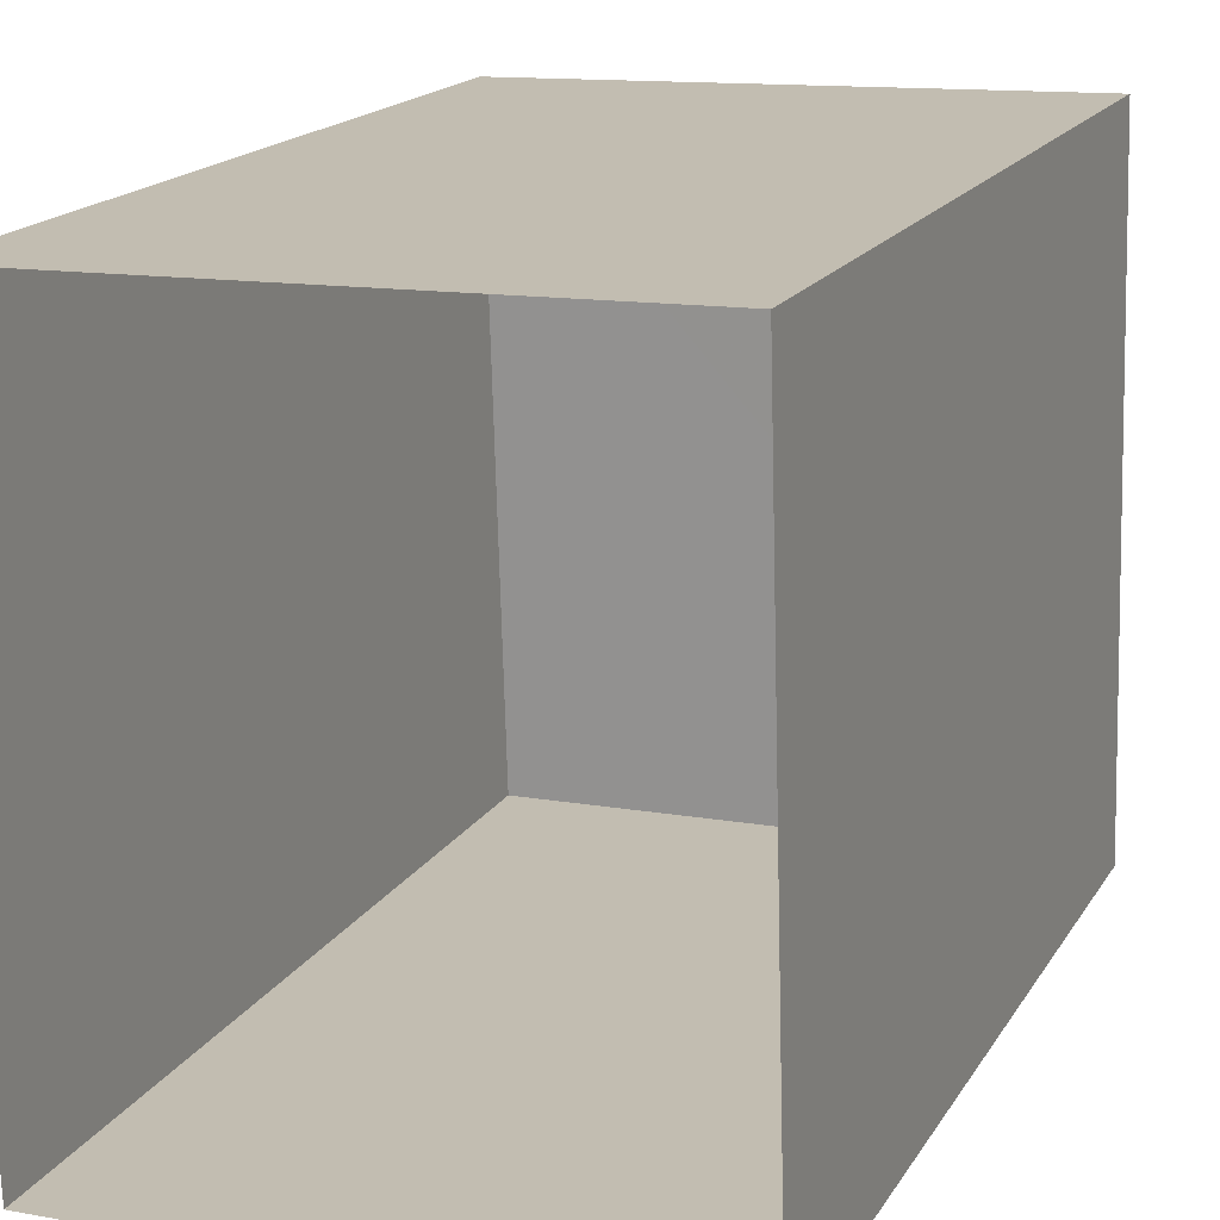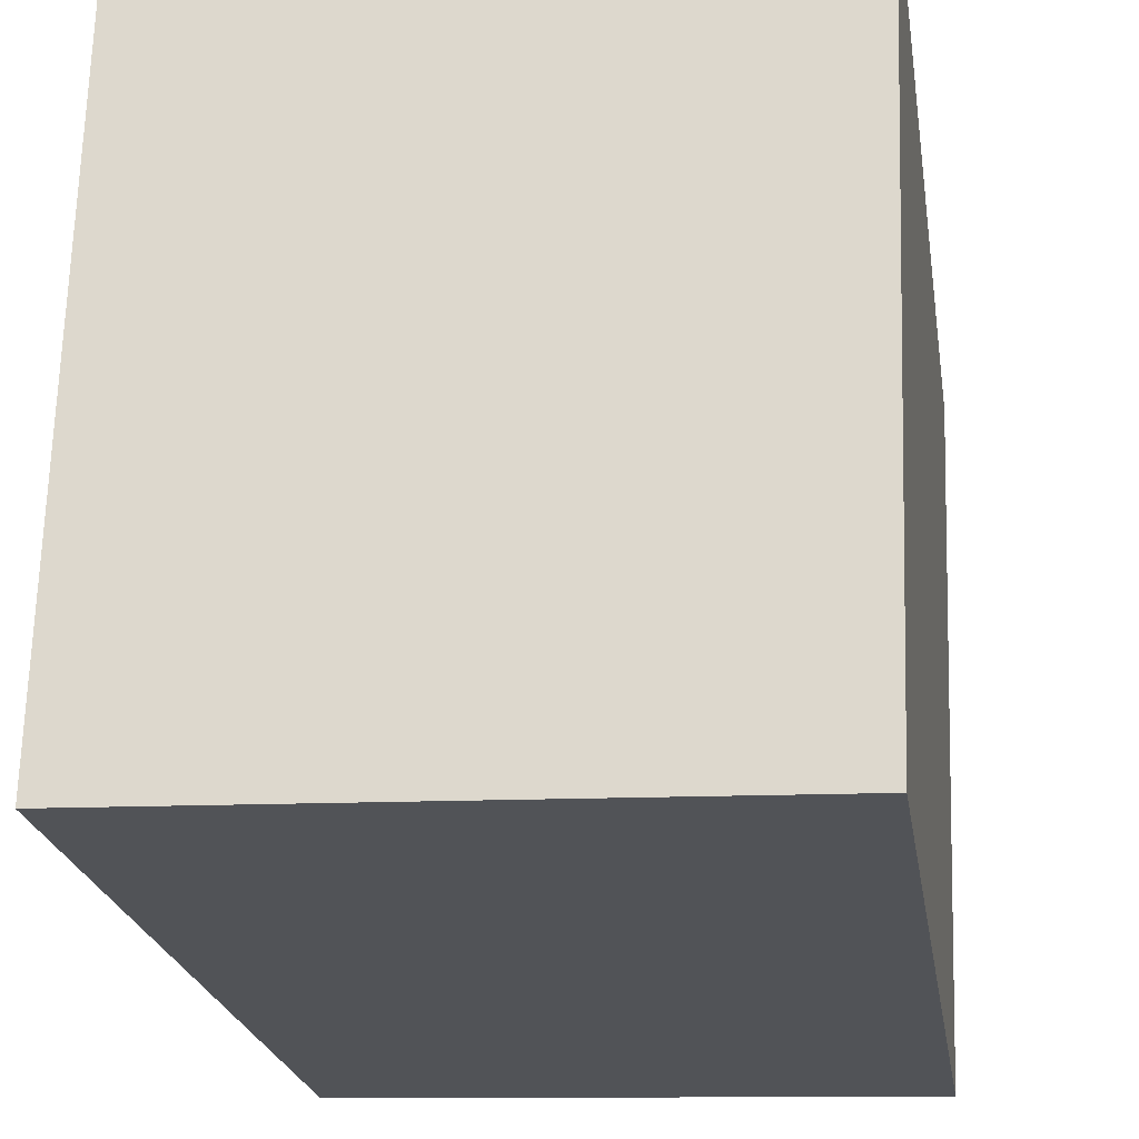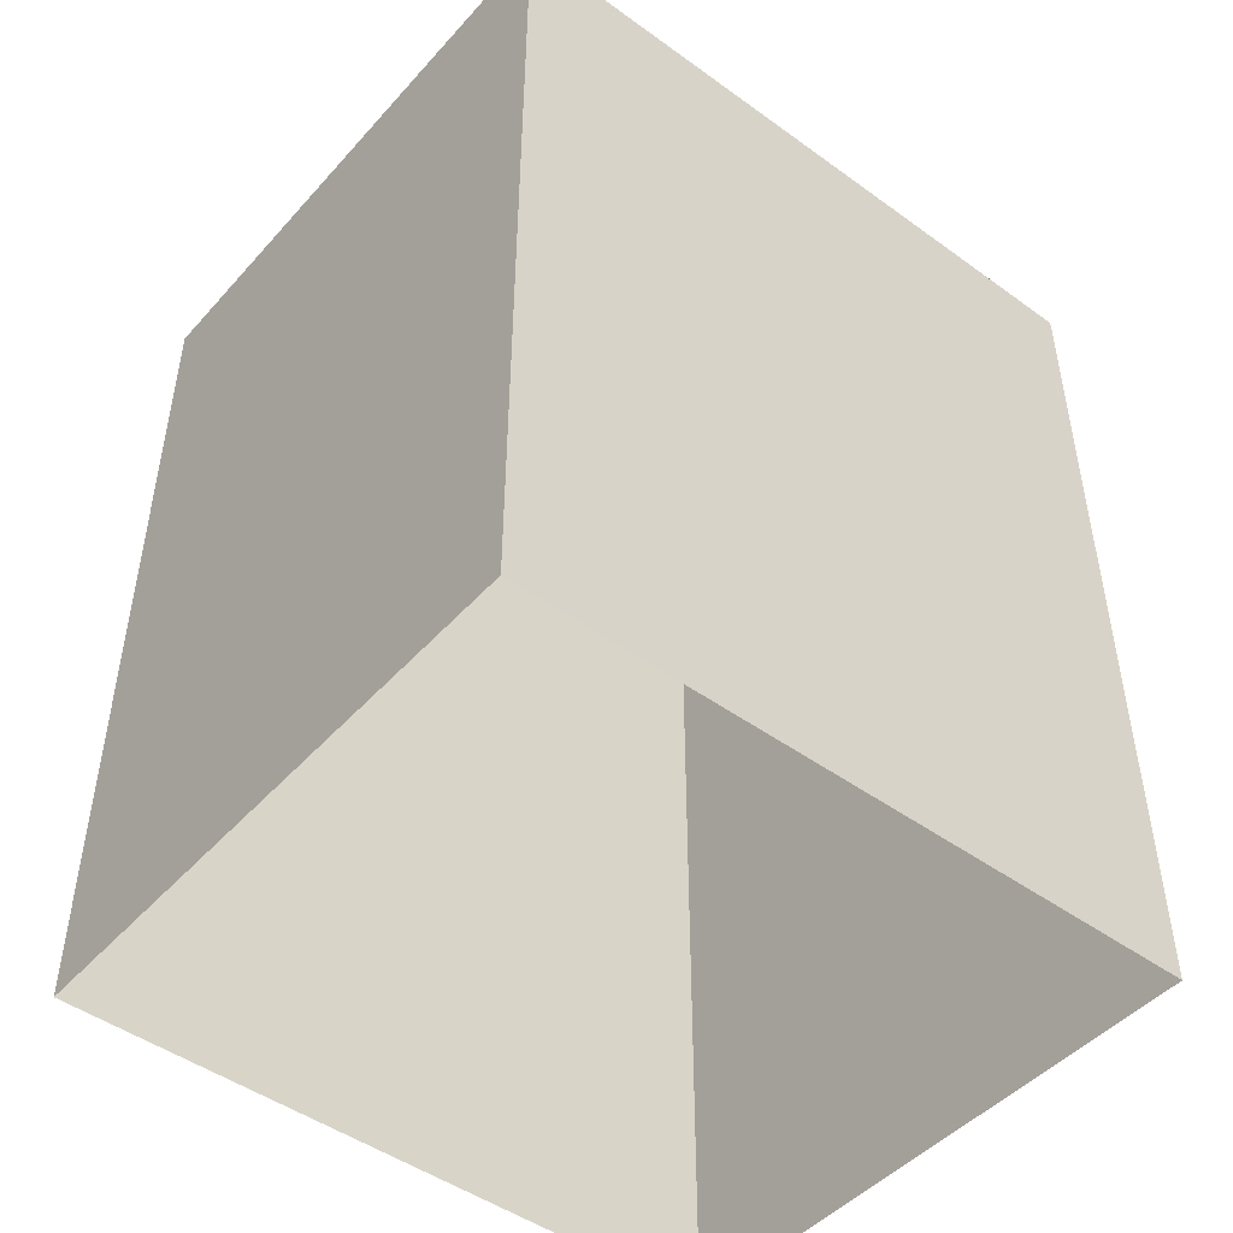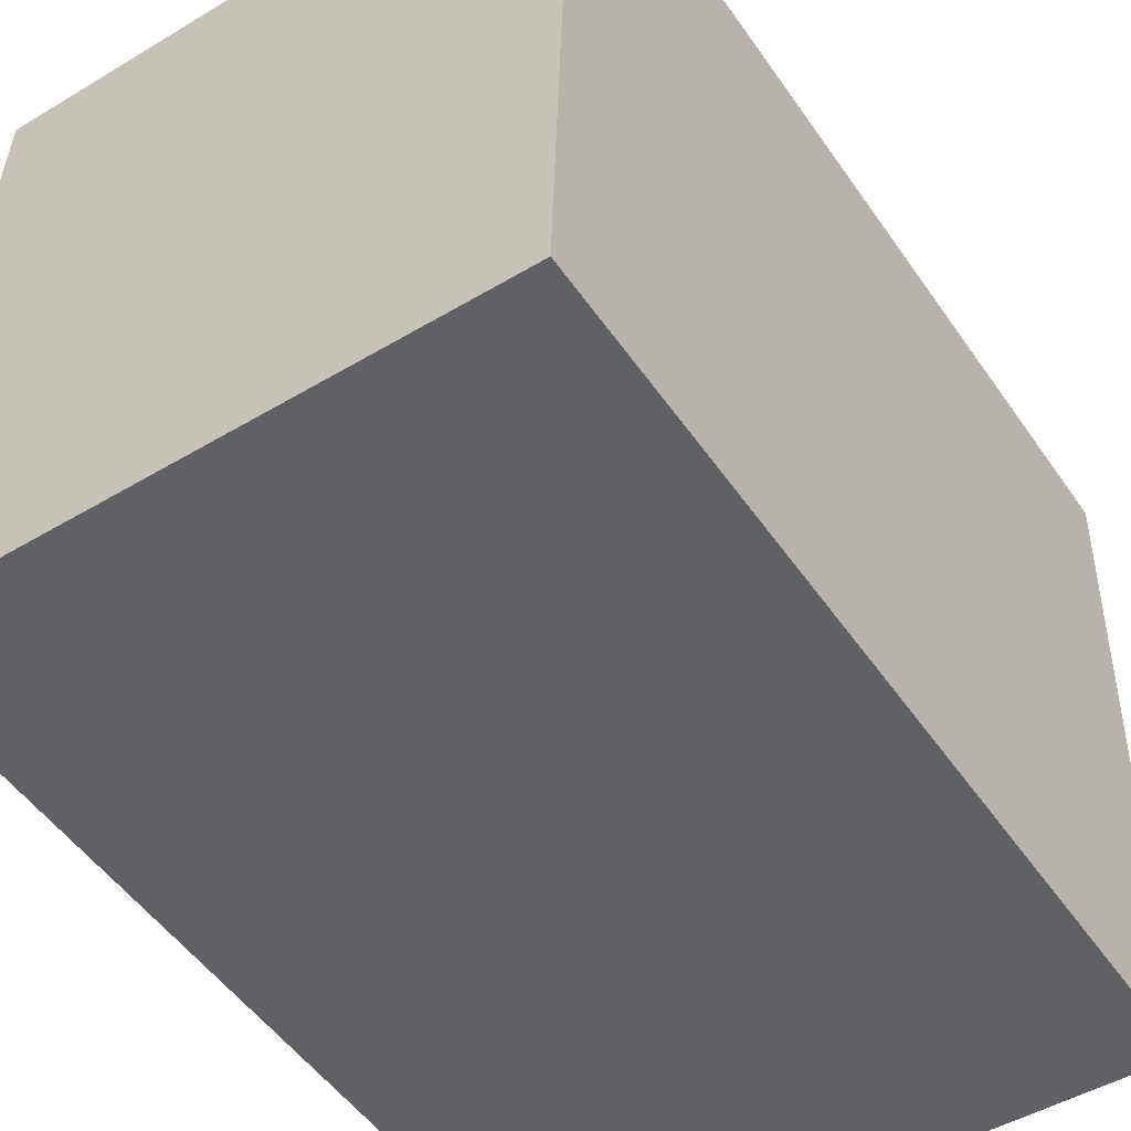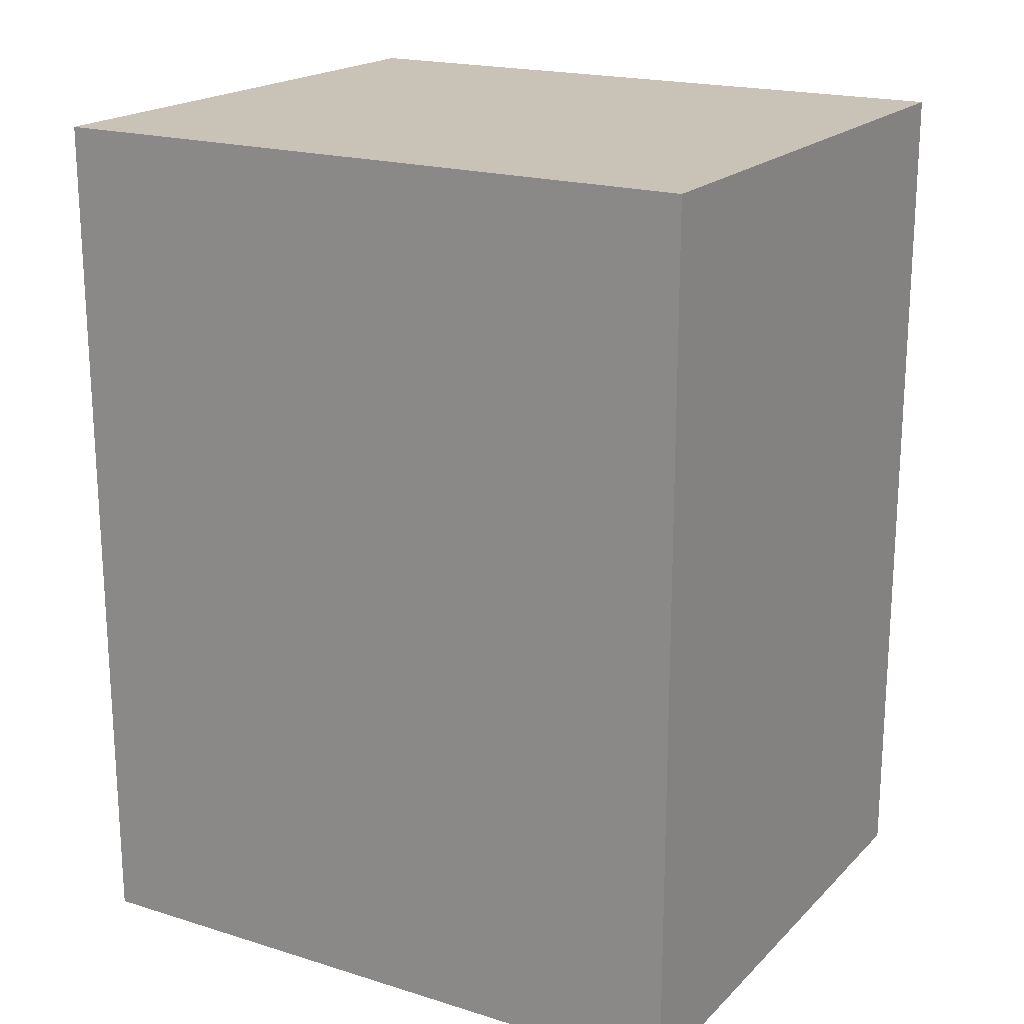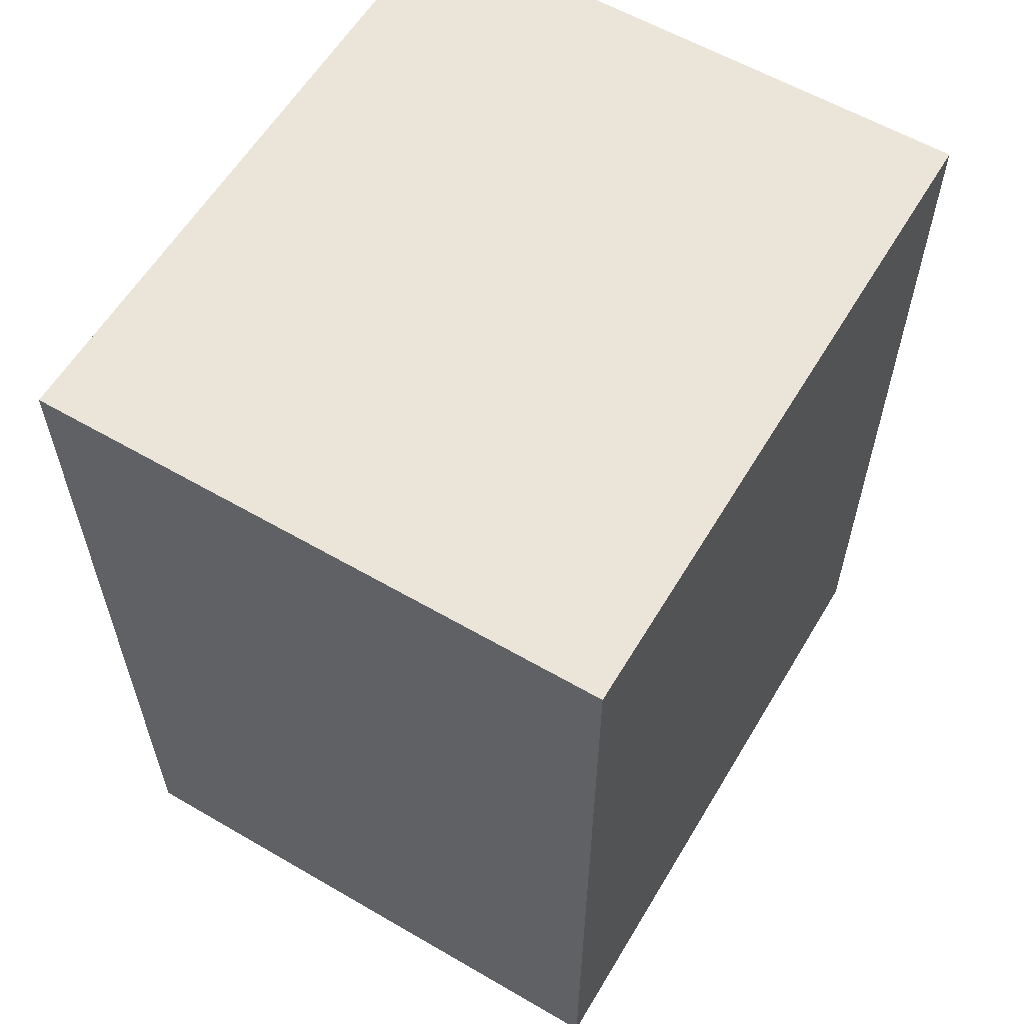
<metadata>
{"format":"obj","ext":"obj","renderer":"f3d","projection":"perspective","resolution":1024,"background":"white","views":[{"elev":17.8,"azim":-157.8,"up":"+Y"},{"elev":-22.4,"azim":8.8,"up":"+Y"},{"elev":-47.6,"azim":-131.2,"up":"+Z"},{"elev":-51.6,"azim":33.8,"up":"+Y"},{"elev":19.4,"azim":-61.5,"up":"+Z"},{"elev":59.3,"azim":-151.0,"up":"+Z"}]}
</metadata>
<code>
v -3.725e+05 -1.045e+05 28.29
v -3.725e+05 -1.045e+05 28.29
v -3.725e+05 -1.045e+05 28.29
v -3.725e+05 -1.045e+05 28.29
v -3.725e+05 -1.045e+05 34.97
v -3.725e+05 -1.045e+05 34.97
v -3.725e+05 -1.045e+05 34.97
v -3.725e+05 -1.045e+05 34.97
f 1 2 3
f 4 1 3
f 5 6 7
f 8 5 7
f 8 3 2
f 8 7 3
f 5 1 4
f 6 5 4
f 6 4 3
f 7 6 3
f 5 2 1
f 5 8 2

</code>
